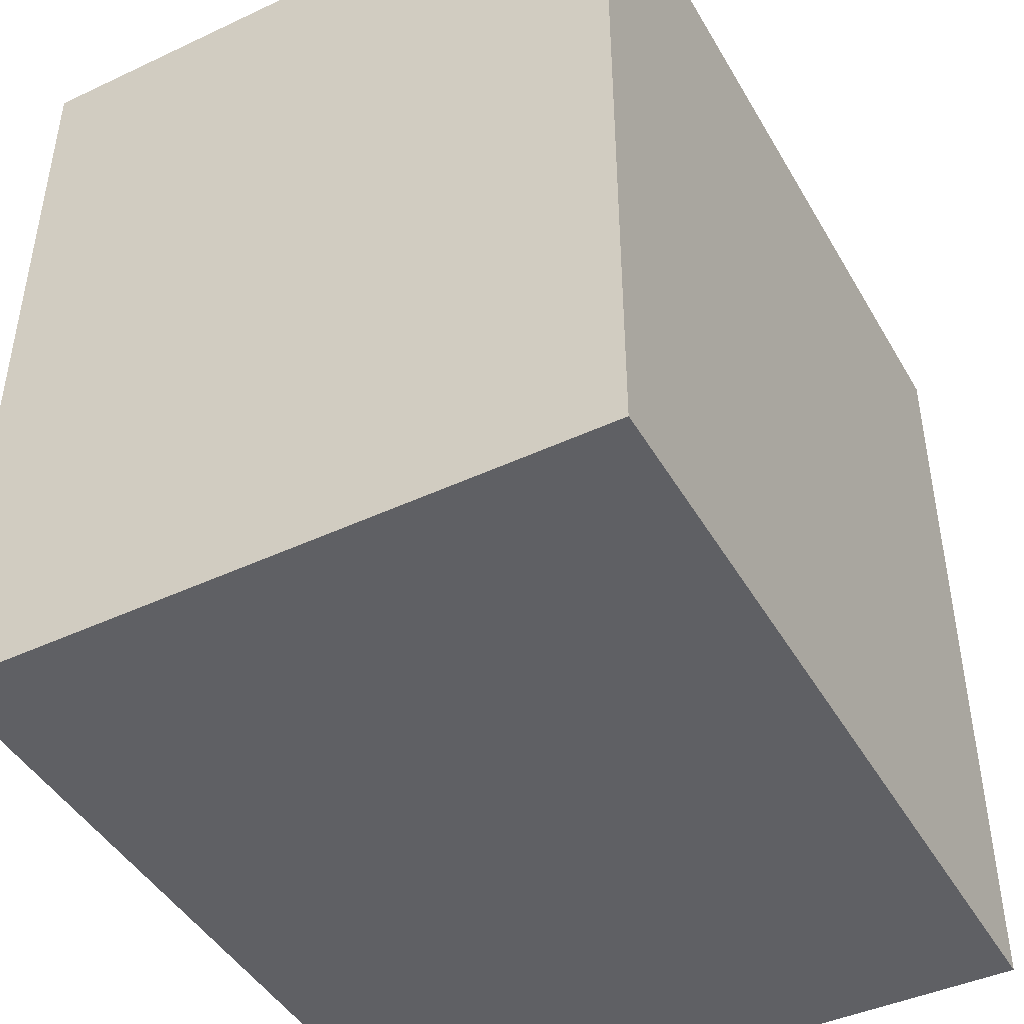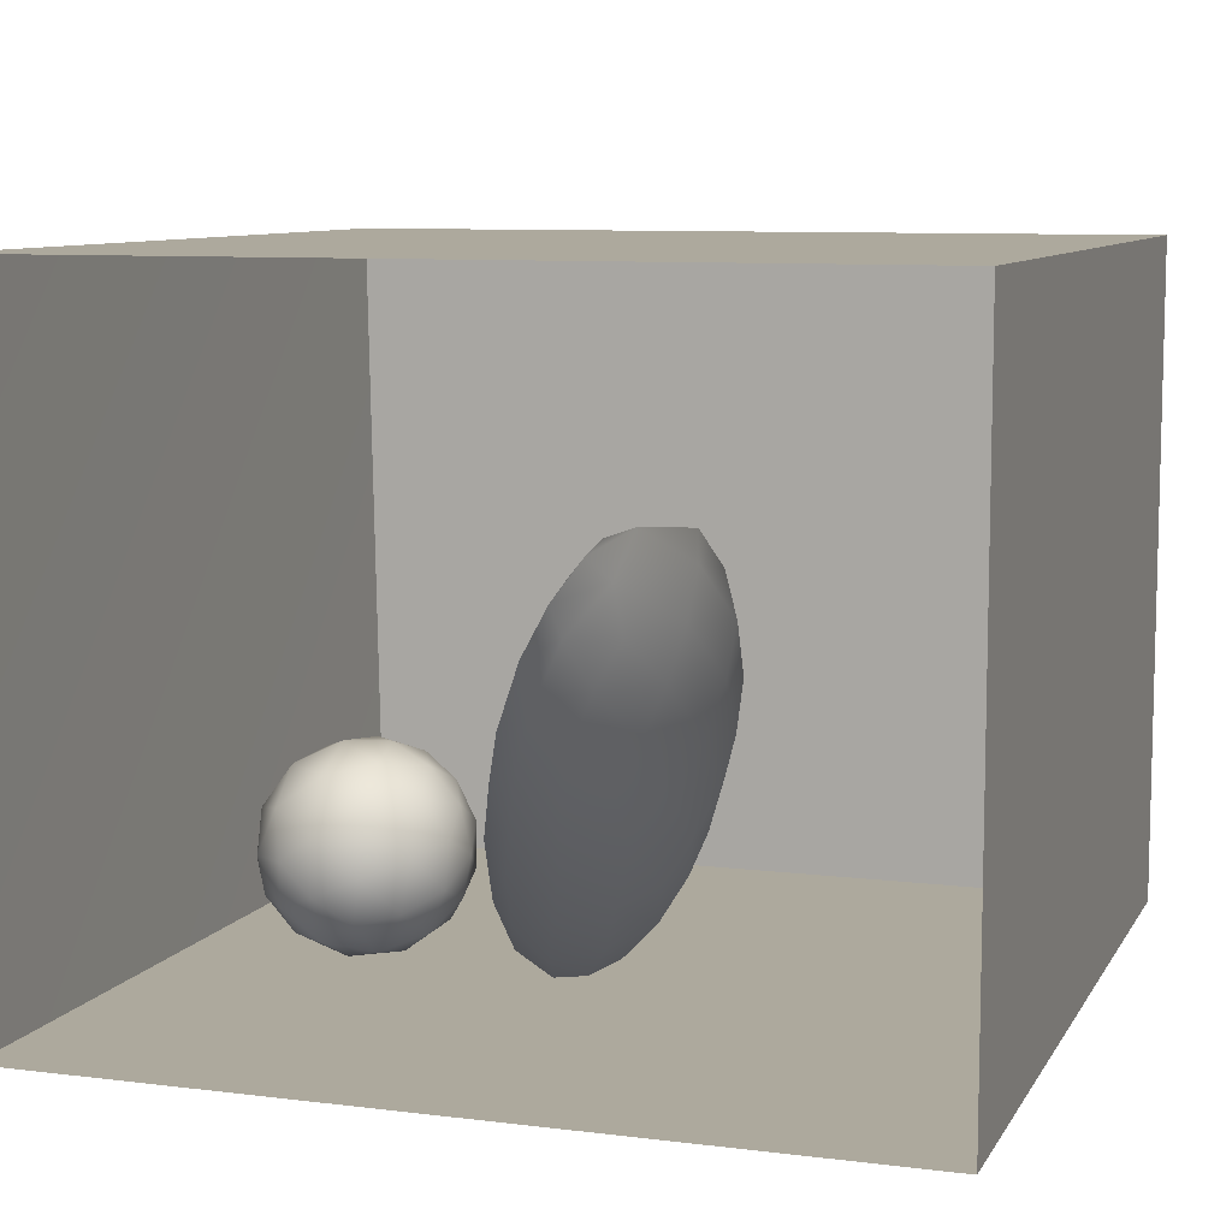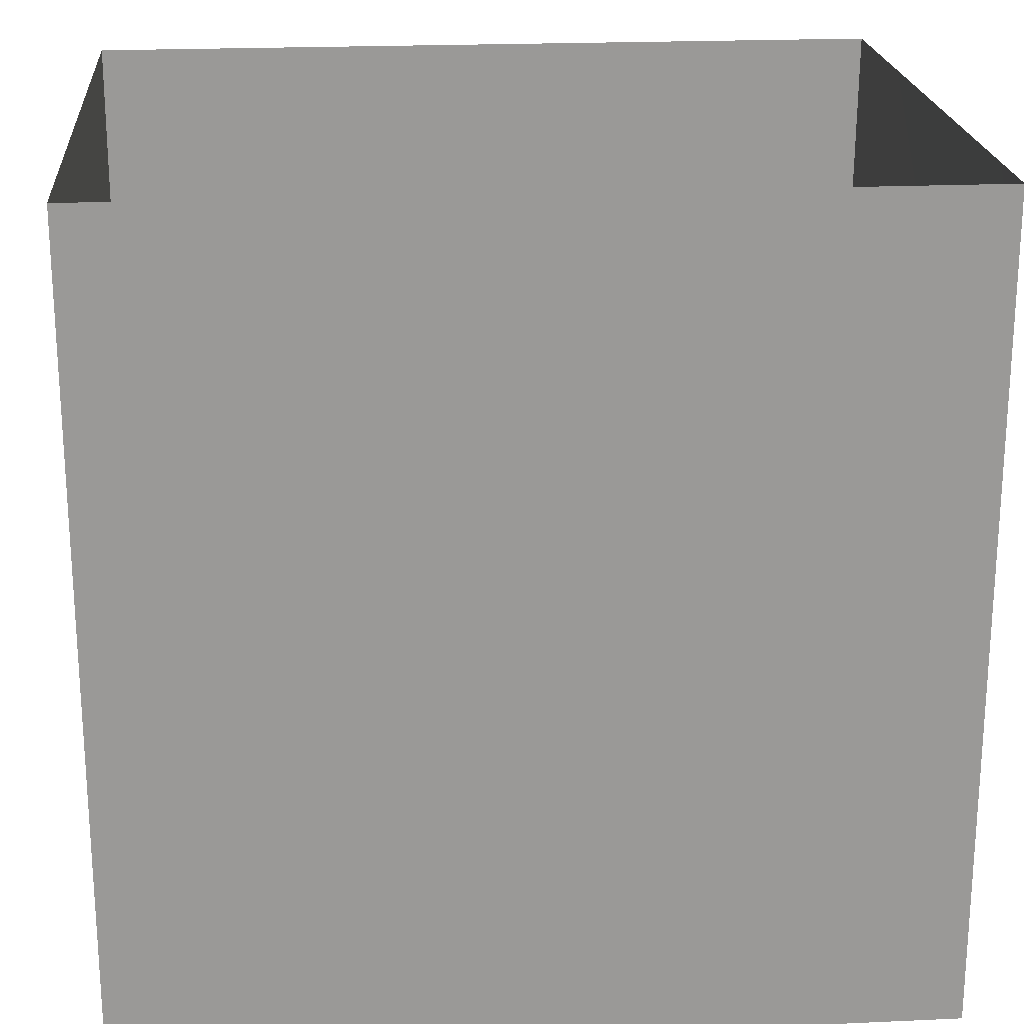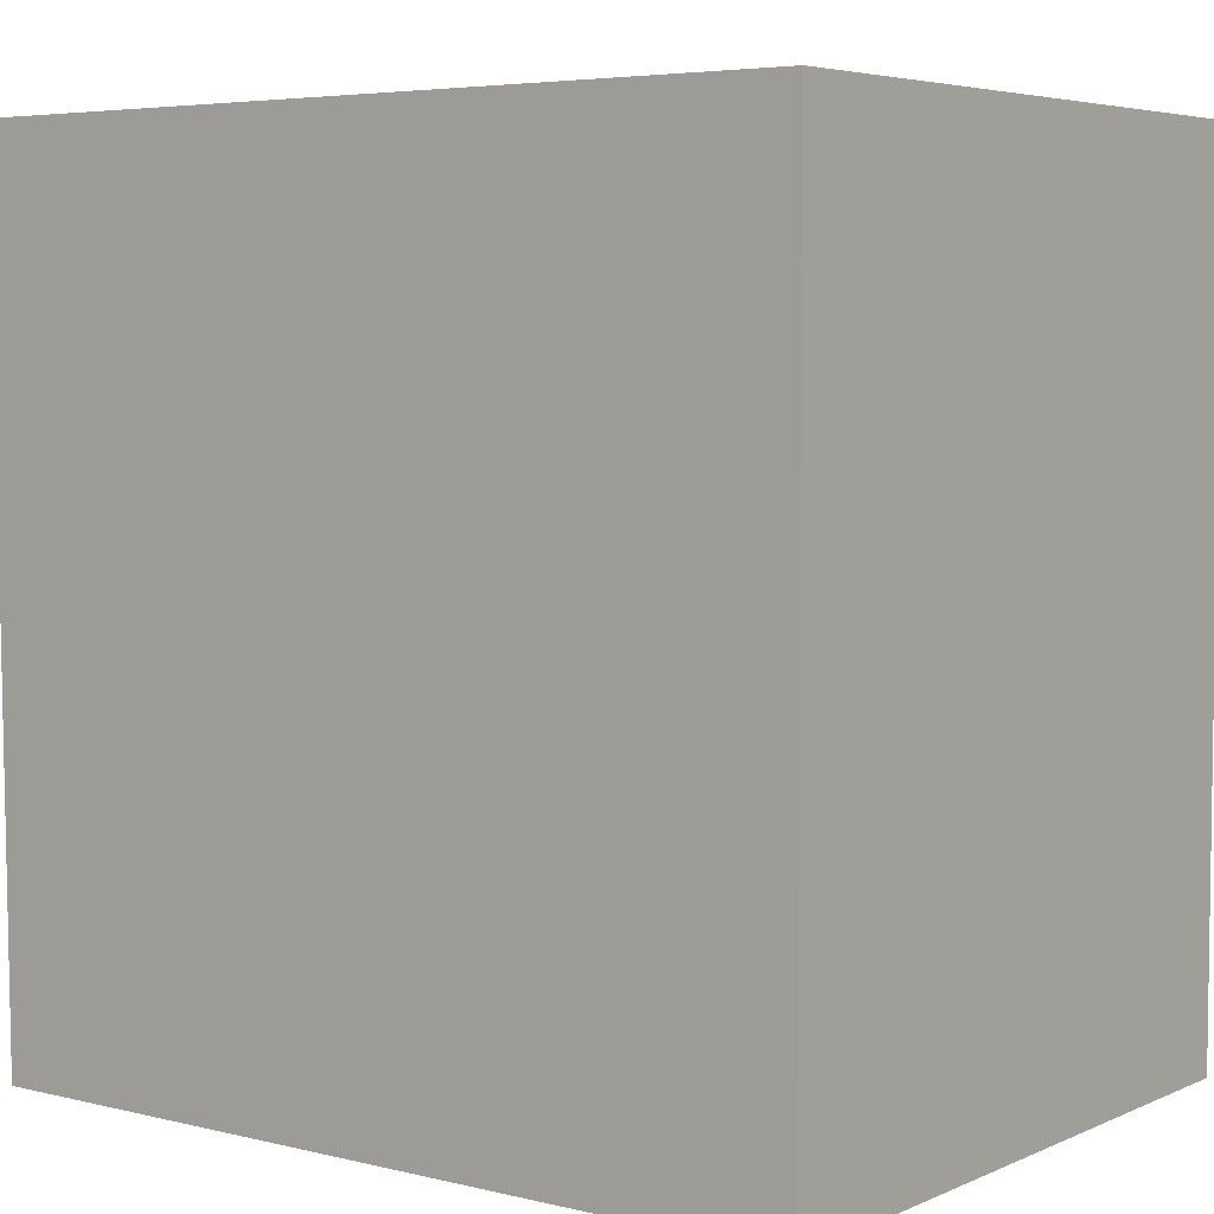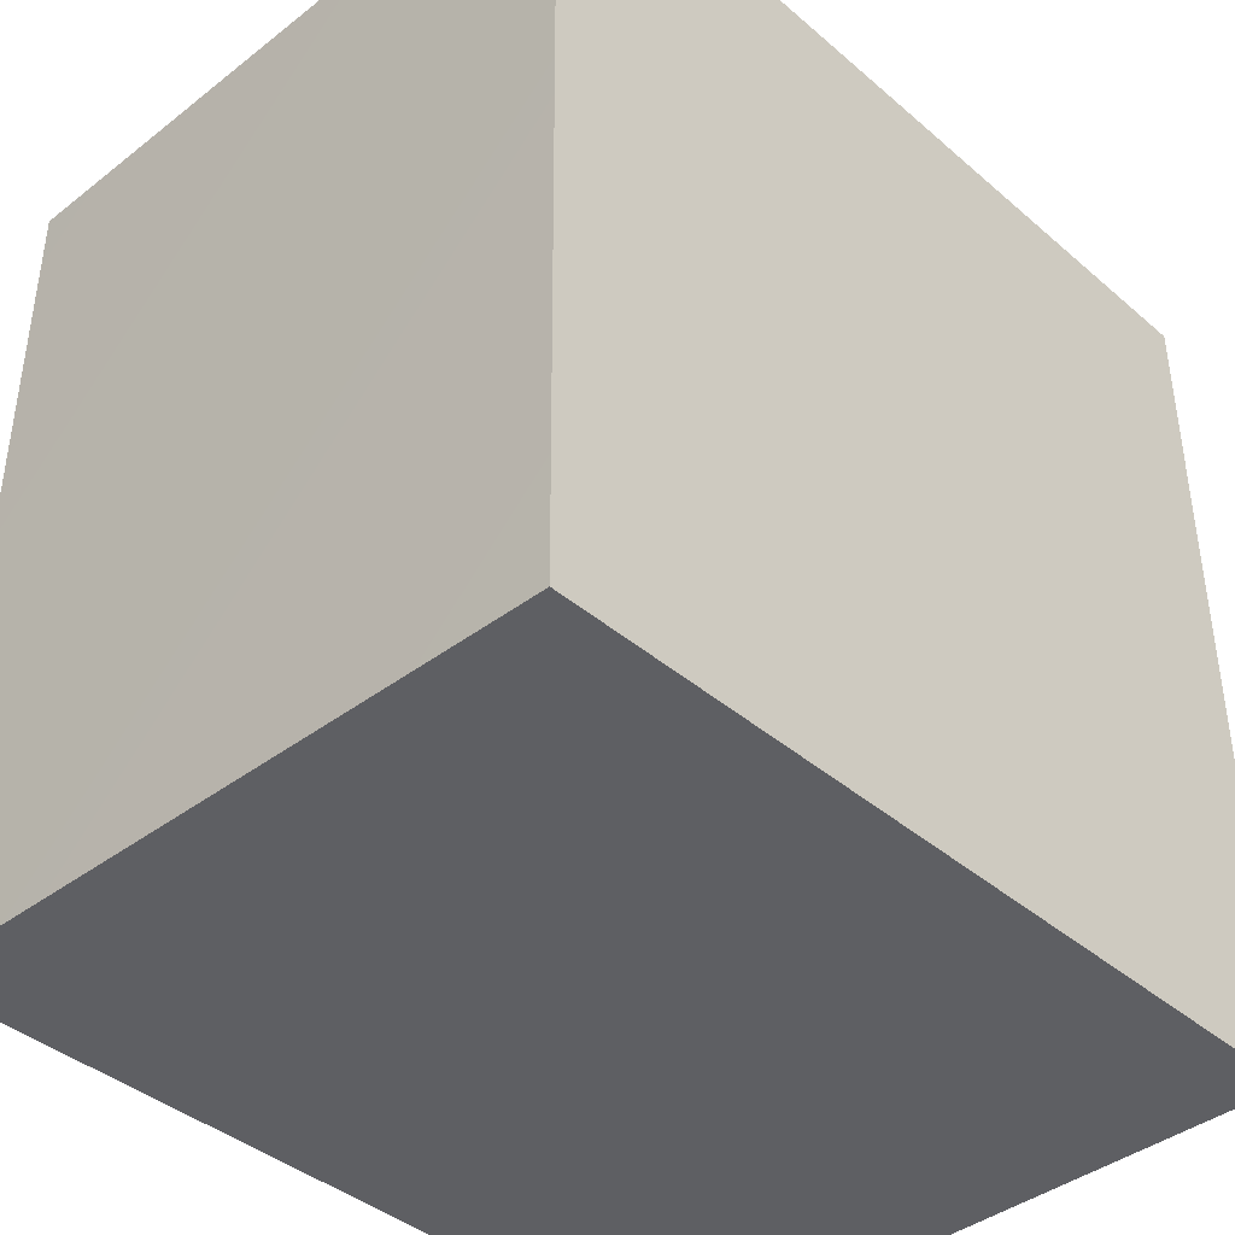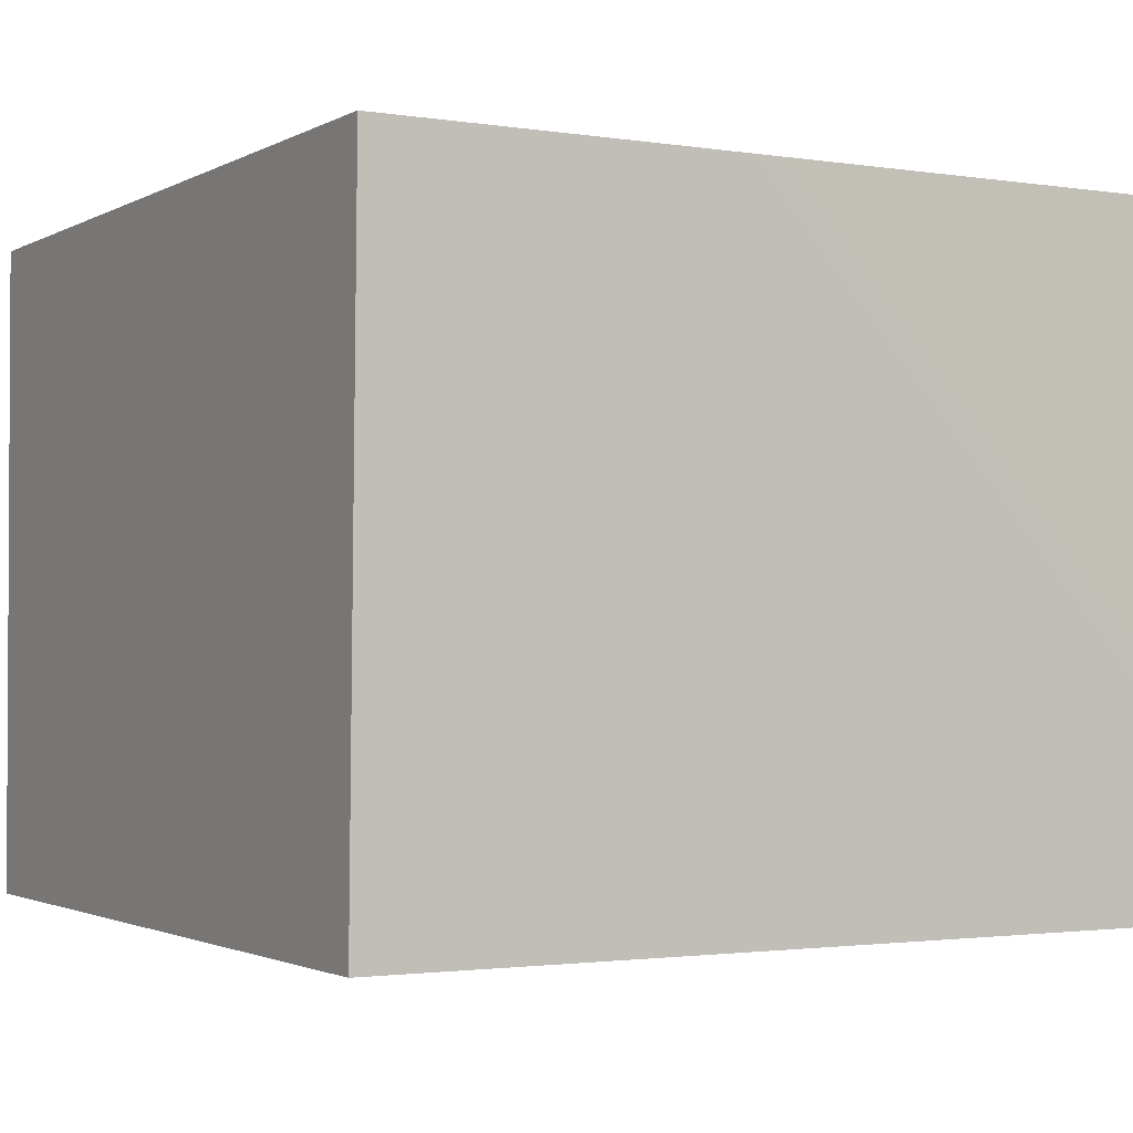
<metadata>
{"format":"obj","ext":"obj","renderer":"f3d","projection":"perspective","resolution":1024,"background":"white","views":[{"elev":-45.0,"azim":118.5,"up":"+Z"},{"elev":8.9,"azim":18.5,"up":"+Y"},{"elev":21.4,"azim":175.4,"up":"+Z"},{"elev":5.1,"azim":37.1,"up":"+Z"},{"elev":-40.6,"azim":-46.2,"up":"+Z"},{"elev":-1.8,"azim":-119.6,"up":"+Y"}]}
</metadata>
<code>
v -0.04983 0.06926 0.2714
v -0.0006816 0.07268 0.1874
v 0.02867 0.08215 0.2785
v -0.09008 0.08334 0.2004
v -0.05945 0.1073 0.1273
v 0.04117 0.1219 0.1144
v -0.03037 0.1239 0.3489
v 0.08177 0.1052 0.2117
v -0.1312 0.1246 0.2818
v -0.1524 0.1532 0.1672
v -0.1082 0.1906 0.3564
v 0.08291 0.1507 0.3234
v -0.1835 0.222 0.2723
v -0.003513 0.2199 0.393
v -0.07644 0.185 0.05552
v 0.1568 0.1844 0.193
v -0.1167 0.2918 0.3741
v -0.1933 0.2566 0.1376
v 0.009974 0.3341 0.4095
v 0.07234 0.1986 0.04552
v 0.1168 0.2517 0.3562
v -0.142 0.2996 0.02882
v -0.0157 0.2681 -0.01669
v 0.1137 0.2986 -0.01015
v 0.1693 0.2507 0.08324
v 0.1937 0.2863 0.2783
v 0.2152 0.2842 0.1686
v 0.2418 0.3775 0.2314
v 0.1479 0.3779 0.3633
v -0.2123 0.3776 0.1128
v -0.1092 0.4069 0.3765
v -0.2059 0.3529 0.2646
v 0.0306 0.3666 -0.06772
v 0.2298 0.3597 0.07471
v -0.2187 0.4582 0.2001
v -0.1624 0.4274 0.002752
v -0.0793 0.3563 -0.03983
v 0.0126 0.4544 0.4047
v -0.1786 0.4685 0.2995
v 0.156 0.4032 -0.04509
v -0.06796 0.4525 -0.07651
v 0.1223 0.4972 0.3779
v 0.2506 0.4724 0.0219
v -0.1887 0.5783 0.2328
v -0.2113 0.5105 0.0934
v 0.2775 0.4692 0.1573
v 0.02544 0.5766 0.382
v 0.2219 0.4779 0.3022
v -0.09665 0.533 0.3582
v 0.05734 0.4737 -0.1057
v -0.1471 0.5701 -0.03344
v 0.1787 0.5189 -0.07909
v -0.07239 0.6604 0.3253
v -0.1943 0.6352 0.09687
v 0.2952 0.5796 0.0939
v 0.2687 0.5936 0.2315
v 0.1651 0.599 0.341
v -0.0322 0.5482 -0.1114
v 0.2568 0.5757 -0.01998
v 0.07426 0.5923 -0.133
v -0.1507 0.726 0.1948
v 0.06484 0.6984 0.3425
v 0.1989 0.642 -0.09774
v 0.2036 0.7092 0.2857
v 0.2911 0.7053 0.1549
v 0.2859 0.6835 0.007862
v -0.05007 0.656 -0.1132
v 0.09431 0.7111 -0.1437
v 0.2238 0.8264 0.2136
v 0.1114 0.7995 0.2916
v -0.02627 0.7737 -0.1164
v -0.02406 0.7891 0.2818
v -0.09197 0.8456 0.1724
v 0.09713 0.8441 -0.1342
v 0.2203 0.7662 -0.09162
v 0.2872 0.8127 0.06307
v 0.06817 0.9078 0.2244
v -0.1402 0.7552 0.005202
v 0.2208 0.9361 0.1214
v -0.04079 0.8793 -0.06903
v -0.09198 0.8858 0.04905
v -0.02724 0.9427 0.1305
v 0.2247 0.9064 -0.05194
v 0.07828 0.9725 -0.07797
v -0.02335 0.9681 0.02256
v 0.08027 1.007 0.1064
v 0.187 0.9993 0.01887
v 3.606e-05 0.2486 0.2107
v 0.02135 0.4598 0.1561
v 0.1006 0.8696 0.05287
v 0.008458 0.6873 -0.0201
v -0.00435 0.7961 0.006621
v 0.1832 0.7585 0.1419
v 0.009847 0.782 0.1256
v 0.1269 0.7212 0.02688
v 0.1653 0.5764 0.06823
v -0.01997 0.6463 0.1416
v 0.1523 0.664 0.1697
v 0.06869 0.7844 -0.05597
v 0.03486 0.5746 -0.008476
g leftSphere
f 75 76 66
f 77 82 73
f 46 43 55
f 72 77 73
f 43 59 55
f 77 86 82
f 53 44 49
f 8 12 3
f 3 12 7
f 2 8 3
f 74 84 83
f 74 68 71
f 79 87 86
f 2 4 5
f 38 47 49
f 76 83 79
f 50 58 60
f 46 34 43
f 30 22 18
f 75 66 63
f 20 25 16
f 6 15 20
f 52 50 60
f 2 3 1
f 36 45 51
f 66 55 59
f 16 26 21
f 16 25 27
f 50 52 40
f 13 10 9
f 24 25 20
f 44 39 49
f 14 19 17
f 24 23 33
f 31 19 38
f 22 15 18
f 43 34 40
f 31 39 32
f 16 8 6
f 21 26 29
f 57 56 64
f 47 62 53
f 3 7 1
f 29 48 42
f 30 45 36
f 76 69 65
f 28 34 46
f 17 11 14
f 46 56 48
f 84 80 85
f 43 52 59
f 77 69 79
f 56 55 65
f 67 51 78
f 75 83 76
f 17 32 13
f 48 28 46
f 6 8 2
f 79 69 76
f 44 45 35
f 5 6 2
f 16 12 8
f 58 41 51
f 21 12 16
f 48 56 57
f 58 51 67
f 23 15 22
f 27 34 28
f 73 81 78
f 14 12 21
f 10 15 5
f 80 84 74
f 29 19 21
f 70 77 72
f 24 34 25
f 28 26 27
f 49 39 31
f 40 33 50
f 83 84 87
f 5 15 6
f 17 19 31
f 38 29 42
f 49 47 53
f 68 67 71
f 9 11 13
f 42 47 38
f 65 66 76
f 1 4 2
f 85 81 82
f 68 60 67
f 16 6 20
f 79 86 77
f 13 11 17
f 86 85 82
f 39 44 35
f 64 56 65
f 78 61 73
f 79 83 87
f 54 61 78
f 87 84 86
f 73 61 72
f 84 85 86
f 48 57 42
f 59 63 66
f 25 34 27
f 14 11 7
f 28 48 29
f 29 26 28
f 51 54 78
f 70 62 64
f 20 23 24
f 54 45 44
f 32 30 18
f 74 75 68
f 71 80 74
f 65 55 66
f 74 83 75
f 56 46 55
f 53 72 61
f 71 78 80
f 62 47 57
f 71 67 78
f 58 67 60
f 80 81 85
f 13 18 10
f 59 52 63
f 21 19 14
f 44 53 61
f 9 4 1
f 77 70 69
f 37 23 22
f 1 7 9
f 5 4 10
f 62 57 64
f 80 78 81
f 33 23 37
f 40 34 24
f 32 18 13
f 50 41 58
f 75 63 68
f 37 41 33
f 10 4 9
f 7 11 9
f 63 52 60
f 57 47 42
f 49 31 38
f 35 32 39
f 31 32 17
f 73 82 81
f 30 32 35
f 20 15 23
f 27 26 16
f 35 45 30
f 36 37 22
f 7 12 14
f 36 41 37
f 18 15 10
f 70 64 69
f 33 41 50
f 54 44 61
f 24 33 40
f 51 45 54
f 40 52 43
f 38 19 29
f 51 41 36
f 72 62 70
f 22 30 36
f 53 62 72
f 69 64 65
f 63 60 68
v -0.5875 0.25 0
v -0.3375 0.25 0
v -0.3639 0.3618 0
v -0.3563 0.2986 0.08187
v -0.3653 0.3047 -0.1006
v -0.4035 0.3998 -0.07876
v -0.4327 0.4461 0.009191
v -0.3639 0.1884 0.09343
v -0.4106 0.388 0.1104
v -0.3675 0.1916 -0.1033
v -0.3585 0.1498 -8.755e-05
v -0.4211 0.2517 -0.1866
v -0.4442 0.3644 -0.1699
v -0.4851 0.4553 -0.09934
v -0.4094 0.2741 0.1738
v -0.5273 0.4926 -0.006295
v -0.4427 0.1371 -0.1697
v -0.436 0.1464 0.1697
v -0.5119 0.4644 0.104
v -0.4147 0.08009 0.06147
v -0.5002 0.3742 0.1986
v -0.4134 0.0815 -0.06174
v -0.5965 0.4833 -0.08926
v -0.5029 0.1961 -0.229
v -0.5492 0.415 -0.1838
v -0.5182 0.3029 -0.2343
v -0.5068 0.2362 0.2362
v -0.5332 0.122 0.2078
v -0.5008 0.04827 -0.1195
v -0.6272 0.4944 0.03432
v -0.5147 0.0433 0.1203
v -0.5564 0.1021 -0.1991
v -0.6521 0.4311 -0.1598
v -0.502 0.01518 -0.007365
v -0.6067 0.3224 0.2385
v -0.7093 0.4586 -0.06459
v -0.6208 0.4404 0.1585
v -0.6098 0.2073 -0.2453
v -0.6151 0.1857 0.24
v -0.6041 0.02082 -0.0985
v -0.738 0.44 0.06104
v -0.6256 0.06837 0.1675
v -0.6395 0.3351 -0.2293
v -0.7003 0.2569 0.223
v -0.7983 0.3769 -0.04453
v -0.7289 0.364 0.1717
v -0.6823 0.1056 -0.1807
v -0.6181 0.005694 0.04337
v -0.7402 0.3706 -0.157
v -0.7259 0.2395 -0.2079
v -0.7161 0.1473 0.1882
v -0.8113 0.3382 0.06798
v -0.7263 0.04958 -0.05535
v -0.7281 0.0603 0.08217
v -0.7816 0.2498 0.1576
v -0.7904 0.1614 -0.1161
v -0.8002 0.2782 -0.1284
v -0.789 0.147 0.1063
v -0.835 0.2508 -0.03502
v -0.806 0.1284 0.0009649
v -0.8277 0.222 0.06329
g rightSphere
f 160 161 159
f 159 161 152
f 156 160 159
f 134 120 131
f 153 156 147
f 155 158 151
f 139 128 127
f 116 123 130
f 112 117 124
f 150 149 143
f 126 112 124
f 139 127 135
f 152 155 146
f 120 111 108
f 110 105 102
f 132 117 129
f 138 126 124
f 106 105 113
f 127 128 118
f 137 130 141
f 121 115 109
f 141 152 146
f 131 120 118
f 128 139 142
f 149 145 136
f 122 117 110
f 123 116 114
f 153 147 140
f 129 134 140
f 132 129 140
f 108 115 118
f 148 153 140
f 115 127 118
f 103 106 107
f 160 156 153
f 126 125 113
f 121 109 119
f 136 145 141
f 111 122 110
f 117 112 110
f 134 122 120
f 131 128 142
f 148 131 142
f 128 131 118
f 156 159 157
f 150 138 147
f 133 149 136
f 158 154 151
f 106 114 107
f 148 134 131
f 123 114 125
f 154 142 151
f 160 154 158
f 121 127 115
f 108 111 102
f 109 103 107
f 127 121 135
f 142 139 151
f 104 115 108
f 161 160 158
f 154 148 142
f 138 143 126
f 145 149 157
f 105 112 113
f 156 150 147
f 112 105 110
f 135 137 146
f 123 136 130
f 145 159 152
f 144 139 135
f 149 150 157
f 114 116 107
f 144 155 151
f 123 133 136
f 116 119 107
f 161 155 152
f 149 133 143
f 109 104 103
f 138 150 143
f 133 123 125
f 148 154 153
f 134 148 140
f 132 138 124
f 104 108 102
f 122 134 129
f 137 119 130
f 111 110 102
f 125 114 113
f 144 135 146
f 139 144 151
f 138 132 147
f 103 104 102
f 130 136 141
f 141 145 152
f 137 121 119
f 154 160 153
f 122 111 120
f 112 126 113
f 150 156 157
f 117 122 129
f 115 104 109
f 119 109 107
f 105 106 103
f 119 116 130
f 147 132 140
f 121 137 135
f 105 103 102
f 143 133 125
f 159 145 157
f 114 106 113
f 120 108 118
f 137 141 146
f 155 144 146
f 126 143 125
f 155 161 158
f 117 132 124
v   1 0 -1.04
v  -0.99 0 -1.04
v  -1.01 0  0.99
v   1 0  0.99
g floor
f 162 163 164
f 164 165 162
v   1 1.59 -1.04
v   1 1.59  0.99
v  -1.02 1.59  0.99
v  -1.02 1.59 -1.04
g ceiling
f 166 167 168
f 168 169 166
v   1 1.59 -1.04
v  -1.02 1.59 -1.04
v  -0.99 0 -1.04
v   1 0 -1.04
g backWall
f 170 171 172
f 172 173 170
v  1 1.59 0.99
v  1 1.59 -1.04
v  1 0 -1.04
v  1 0 0.99
g rightWall
f 174 175 176
f 176 177 174
v  -1.02 1.59 -1.04
v  -1.02 1.59 0.99
v  -1.01 0 0.99
v  -0.99 0 -1.04
g leftWall
f 178 179 180
f 180 181 178
v  0.23 1.58 -0.22
v  0.23 1.58 0.16
v  -0.24 1.58 0.16
v  -0.24 1.58 -0.22
g light
f 182 183 184
f 184 185 182

</code>
